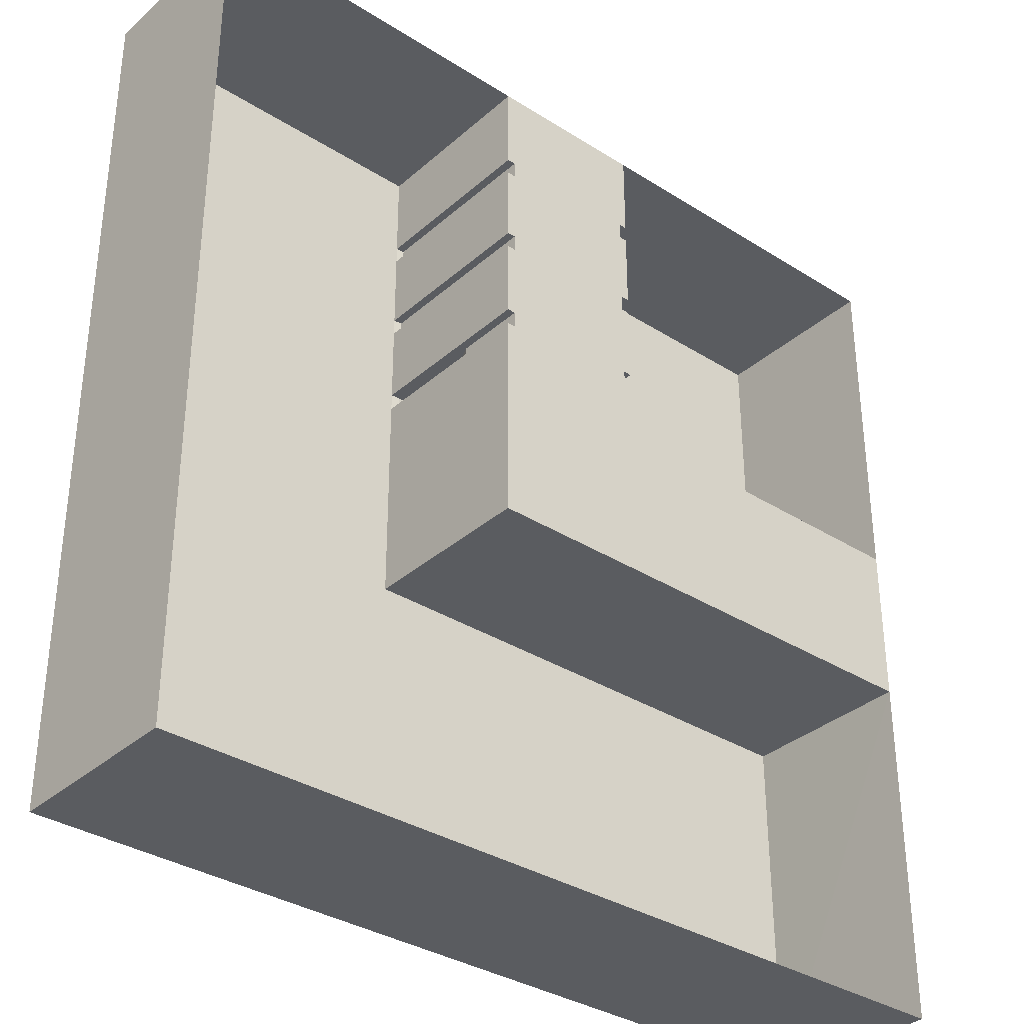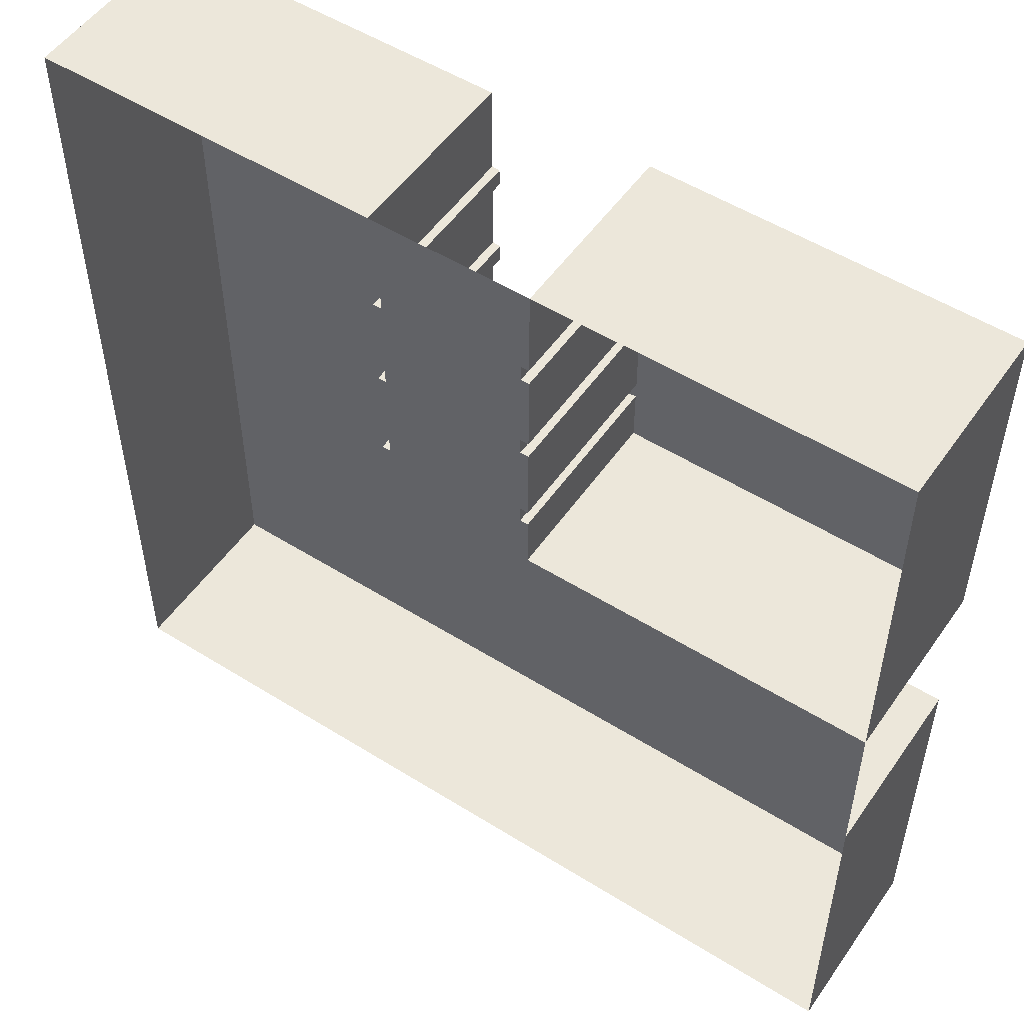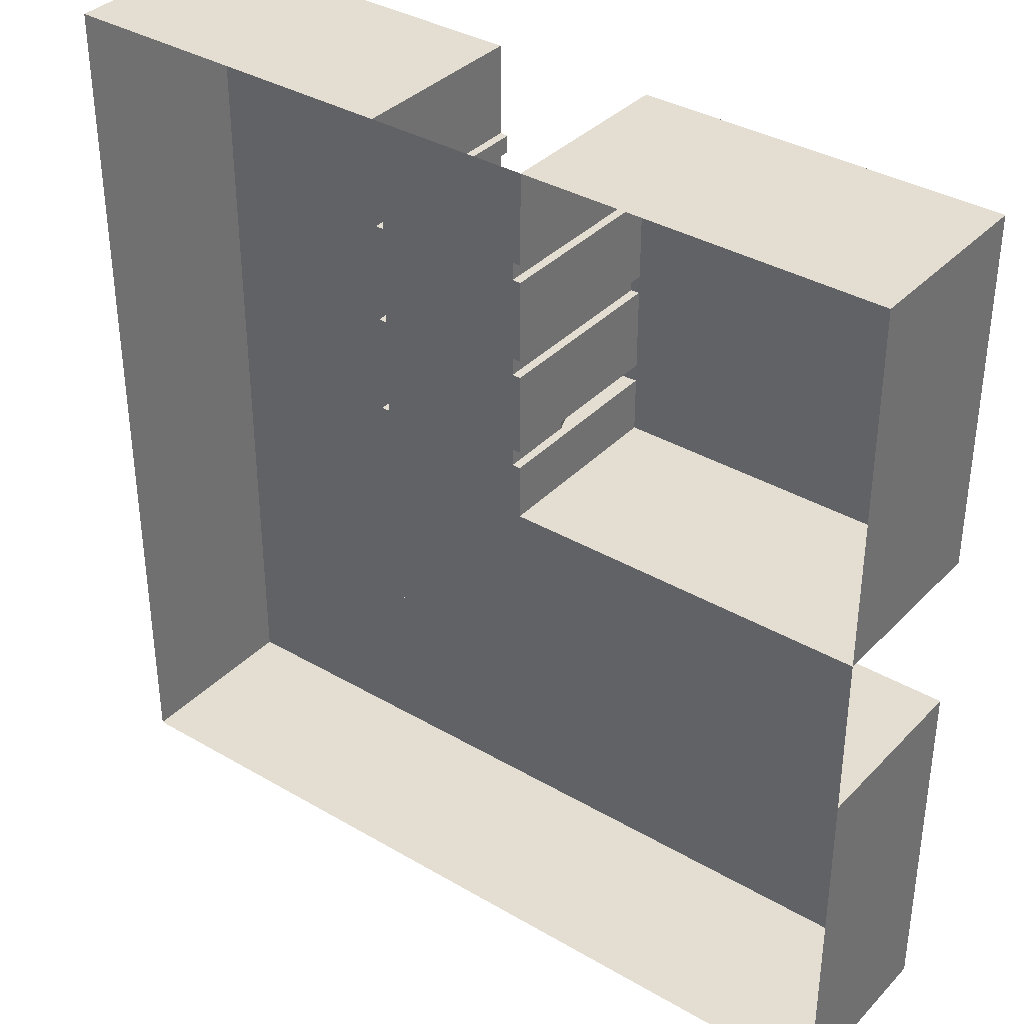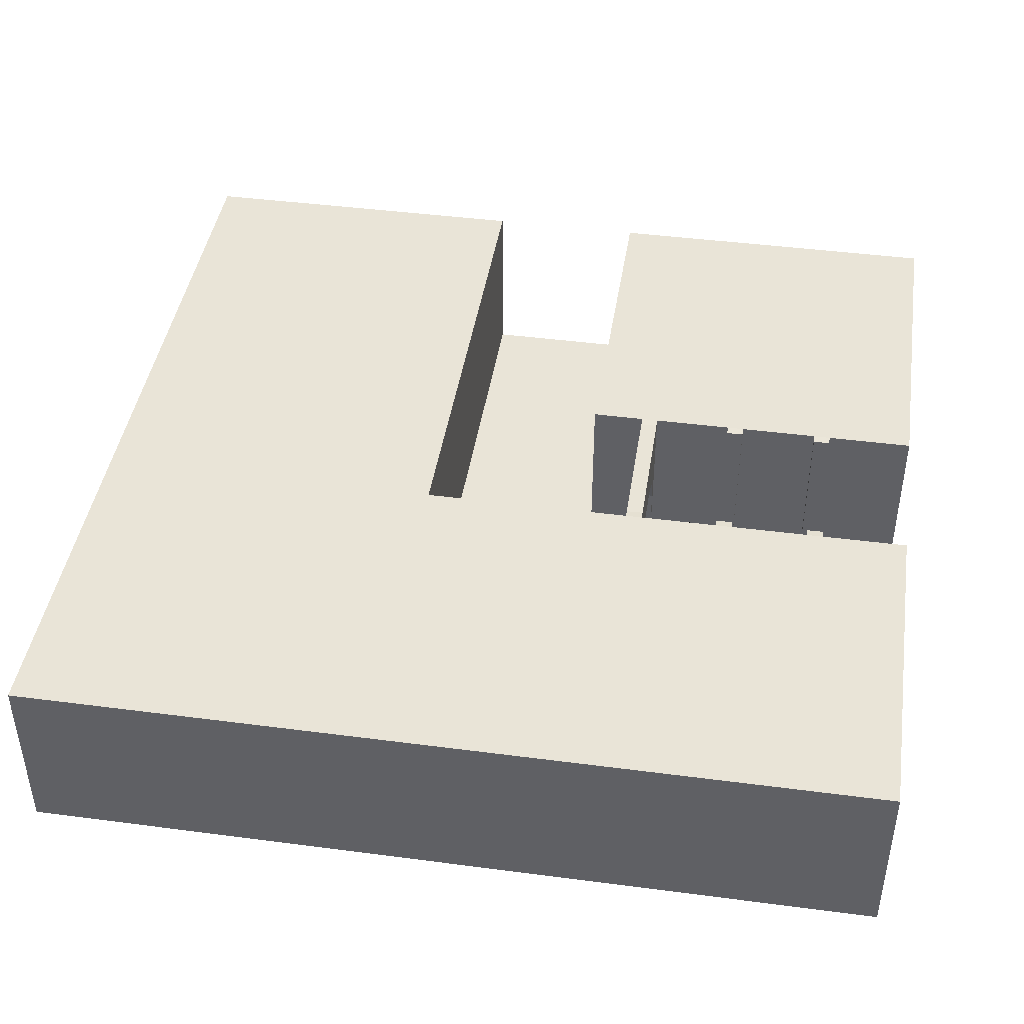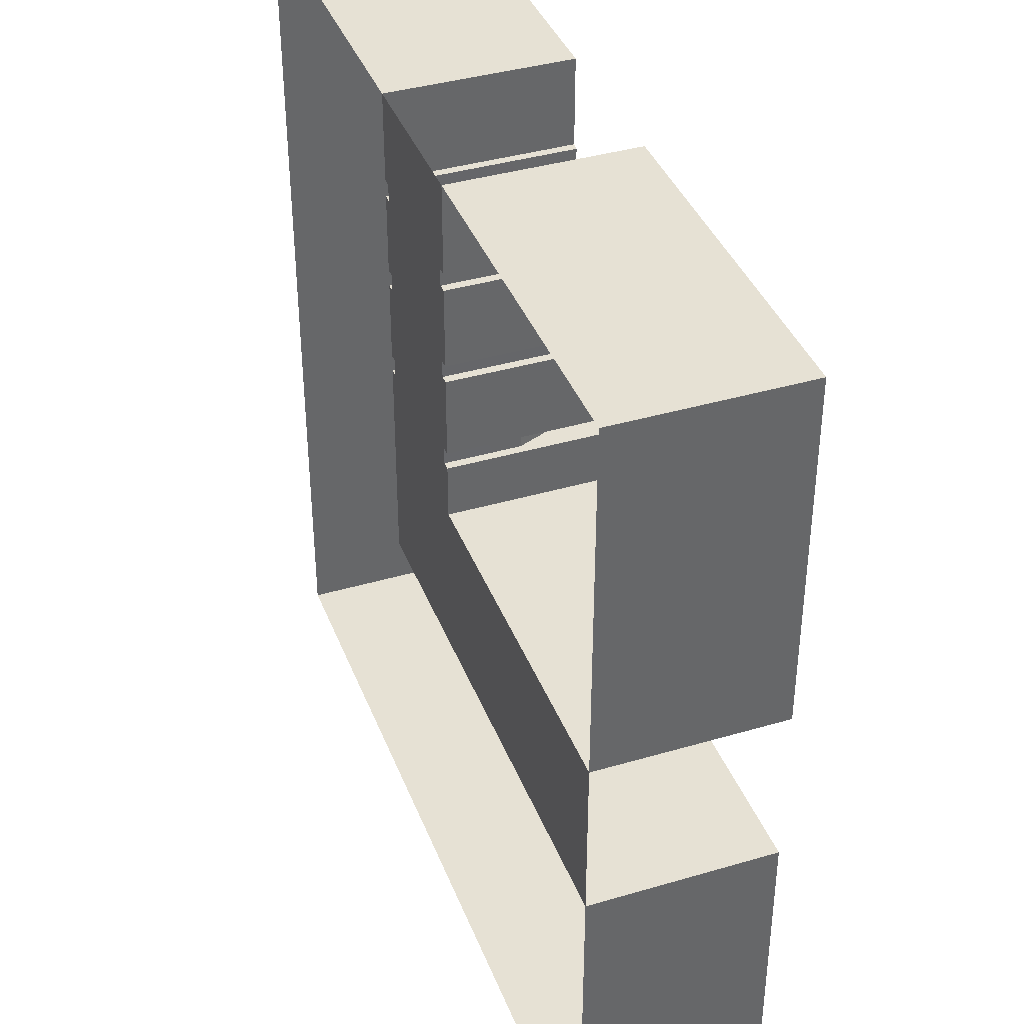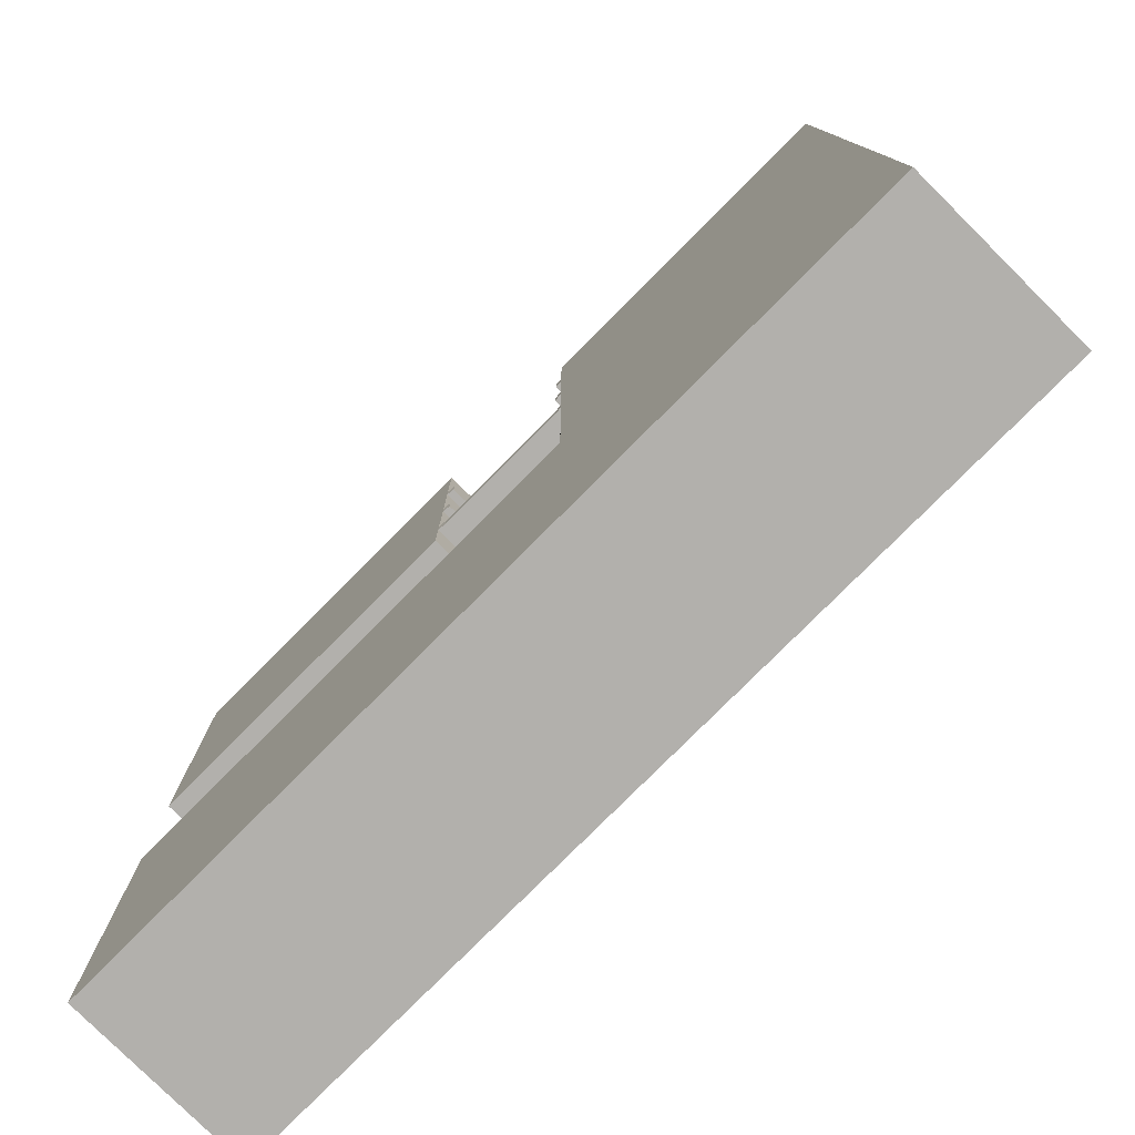
<metadata>
{"format":"obj","ext":"obj","renderer":"f3d","projection":"perspective","resolution":1024,"background":"white","views":[{"elev":-34.3,"azim":-40.5,"up":"+Z"},{"elev":52.4,"azim":34.0,"up":"+Z"},{"elev":36.2,"azim":37.4,"up":"+Z"},{"elev":43.3,"azim":-81.2,"up":"+Y"},{"elev":39.3,"azim":69.9,"up":"+Z"},{"elev":-78.8,"azim":-134.9,"up":"+Z"}]}
</metadata>
<code>
v  -96.05 213.5 -511.6
v  -506 213.5 -511.6
v  -506 213.5 511.2
v  -96.05 213.5 511.2
v  -96.05 213.5 407.5
v  -96.05 213.5 387.5
v  -96.05 213.5 293.9
v  -96.05 213.5 273.9
v  -96.05 213.5 180.2
v  -96.05 213.5 160.2
v  -96.05 213.5 97.8
v  -96.05 213.5 -92.89
v  -506 0 511.2
v  -96.05 0 511.2
v  -96.05 0 -511.6
v  -506 0 -511.6
v  92.94 213.5 407.5
v  92.94 213.5 511.2
v  507.3 213.5 511.2
v  92.94 213.5 387.5
v  92.94 213.5 293.9
v  507.3 213.5 97.04
v  92.94 213.5 97.04
v  92.94 213.5 160.2
v  92.94 213.5 180.2
v  92.94 213.5 273.9
v  92.94 0 511.2
v  507.3 0 511.2
v  507.3 0 97.04
v  92.94 0 97.04
v  92.94 0 407.5
v  83.11 0 407.5
v  -86.28 0 407.5
v  -96.05 0 407.5
v  83.13 0 387.5
v  92.94 0 387.5
v  92.94 0 293.9
v  -86.32 0 387.5
v  -96.05 0 387.5
v  83.18 0 293.9
v  -86.32 0 293.9
v  -96.05 0 293.9
v  83.12 0 273.9
v  92.94 0 273.9
v  92.94 0 180.2
v  -86.35 0 273.9
v  -96.05 0 273.9
v  83.18 0 180.2
v  -86.27 0 180.2
v  -96.05 0 180.2
v  83.22 0 160.2
v  92.94 0 160.2
v  -86.27 0 160.2
v  -96.05 0 160.2
v  -96.05 0 97.14
v  83.19 212.5 407.5
v  83.19 212.5 387.5
v  83.19 212.5 293.9
v  83.19 212.5 273.9
v  83.18 86.47 180.2
v  83.21 86.47 160.2
v  -86.31 212.5 387.5
v  -86.31 212.5 407.5
v  -86.31 212.5 273.8
v  -86.31 212.5 293.9
v  83.19 212.5 160.2
v  70.48 117.2 160.2
v  83.19 212.5 180.2
v  -86.28 86.47 160.2
v  -86.31 212.5 160.2
v  -73.55 117.2 160.2
v  -86.31 212.5 180.3
v  -86.28 86.47 180.3
v  -73.55 117.2 180.3
v  21.93 147.8 160.2
v  -25.01 147.8 160.2
v  21.91 147.8 180.2
v  -25.01 147.8 180.2
v  52.67 135 160.2
v  70.45 117.2 180.2
v  52.65 135 180.2
v  -55.75 135 180.3
v  -55.75 135 160.2
v  -96.05 0 -93.18
v  92.94 0 -93.28
v  507.6 213.5 -511.6
v  507.6 0 -511.6
v  507.6 213.5 -92.89
v  507.5 0 -93.18
g BaseBlock003
f 1 2 3
f 4 5 6
f 3 4 6
f 6 7 8
f 3 6 8
f 8 9 10
f 3 8 10
f 1 3 10
f 10 11 12
f 1 10 12
f 13 14 4
f 4 3 13
f 2 1 15
f 15 16 2
f 17 18 19
f 20 17 19
f 21 20 19
f 19 22 23
f 19 23 24
f 19 24 25
f 19 25 26
f 21 19 26
f 19 18 27
f 27 28 19
f 29 30 23
f 23 22 29
f 13 3 2
f 2 16 13
f 29 22 19
f 19 28 29
f 14 27 31
f 14 31 32
f 14 32 33
f 14 33 34
f 35 36 37
f 38 35 37
f 39 38 37
f 39 37 40
f 39 40 41
f 39 41 42
f 43 44 45
f 46 43 45
f 47 46 45
f 47 45 48
f 47 48 49
f 47 49 50
f 51 52 30
f 53 51 30
f 54 53 30
f 54 30 55
f 17 31 27
f 27 18 17
f 21 37 36
f 36 20 21
f 25 45 44
f 44 26 25
f 23 30 52
f 52 24 23
f 34 5 4
f 4 14 34
f 42 7 6
f 6 39 42
f 50 9 8
f 8 47 50
f 55 11 10
f 10 54 55
f 56 57 35
f 35 32 56
f 58 59 43
f 43 40 58
f 48 60 61
f 61 51 48
f 33 38 62
f 62 63 33
f 41 46 64
f 64 65 41
f 35 57 20
f 20 36 35
f 56 32 31
f 31 17 56
f 57 56 17
f 17 20 57
f 43 59 26
f 26 44 43
f 58 40 37
f 37 21 58
f 59 58 21
f 21 26 59
f 66 61 67
f 66 68 25
f 25 24 66
f 62 38 39
f 39 6 62
f 63 62 6
f 6 5 63
f 33 63 5
f 5 34 33
f 64 46 47
f 47 8 64
f 65 64 8
f 8 7 65
f 41 65 7
f 7 42 41
f 69 70 71
f 72 70 10
f 10 9 72
f 72 73 74
f 32 35 38
f 38 33 32
f 40 43 46
f 46 41 40
f 48 51 53
f 53 49 48
f 49 53 69
f 69 73 49
f 68 66 70
f 70 72 68
f 75 76 70
f 70 66 75
f 75 77 78
f 78 76 75
f 68 72 78
f 78 77 68
f 79 67 80
f 80 81 79
f 82 74 71
f 71 83 82
f 82 72 74
f 75 79 81
f 81 77 75
f 78 82 83
f 83 76 78
f 67 61 60
f 60 80 67
f 74 73 69
f 69 71 74
f 82 78 72
f 72 9 50
f 50 49 73
f 72 50 73
f 60 48 45
f 68 60 45
f 68 45 25
f 68 77 81
f 68 81 80
f 68 80 60
f 70 76 83
f 70 83 71
f 54 10 70
f 53 54 70
f 69 53 70
f 79 75 66
f 67 79 66
f 24 52 51
f 24 51 61
f 66 24 61
f 11 55 84
f 84 12 11
f 55 30 85
f 85 84 55
f 15 1 86
f 86 87 15
f 1 12 88
f 88 86 1
f 12 84 89
f 89 88 12
f 85 30 29
f 29 89 85
f 86 88 89
f 89 87 86

</code>
